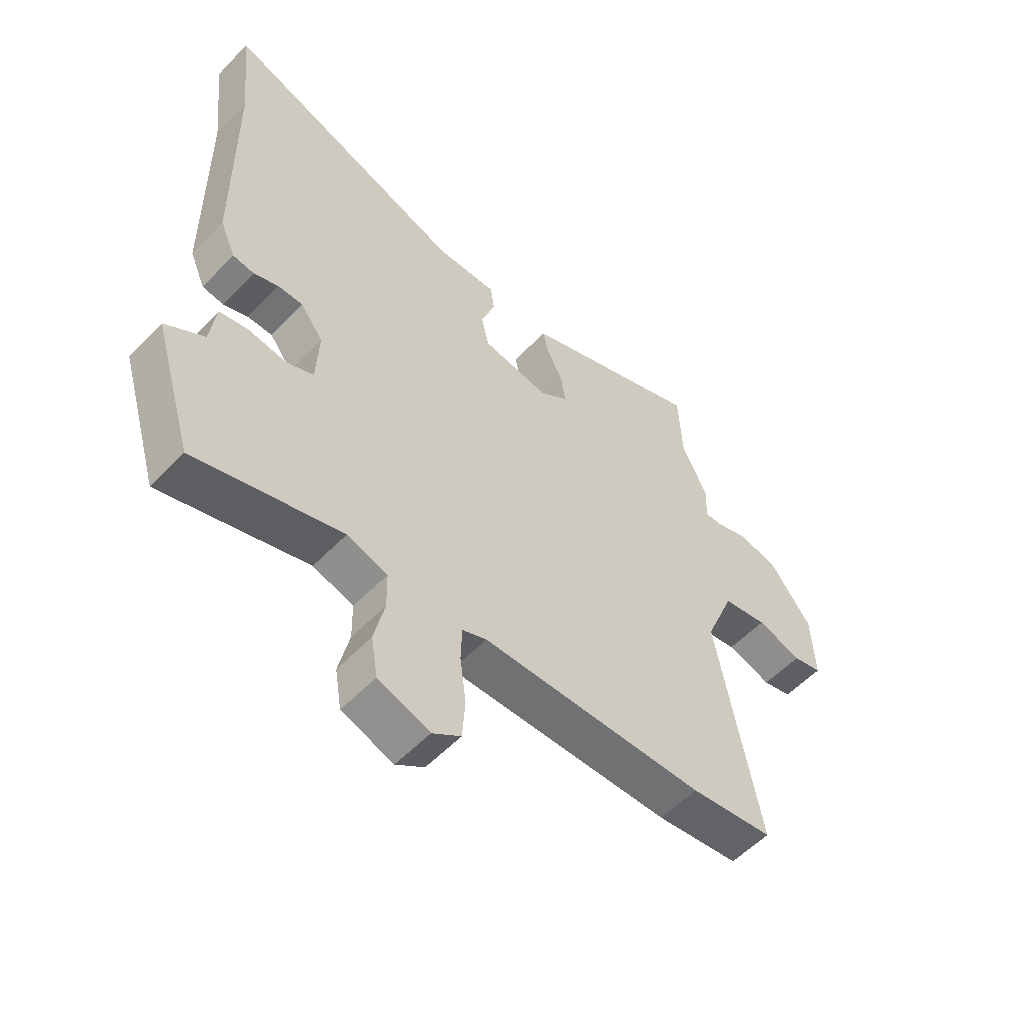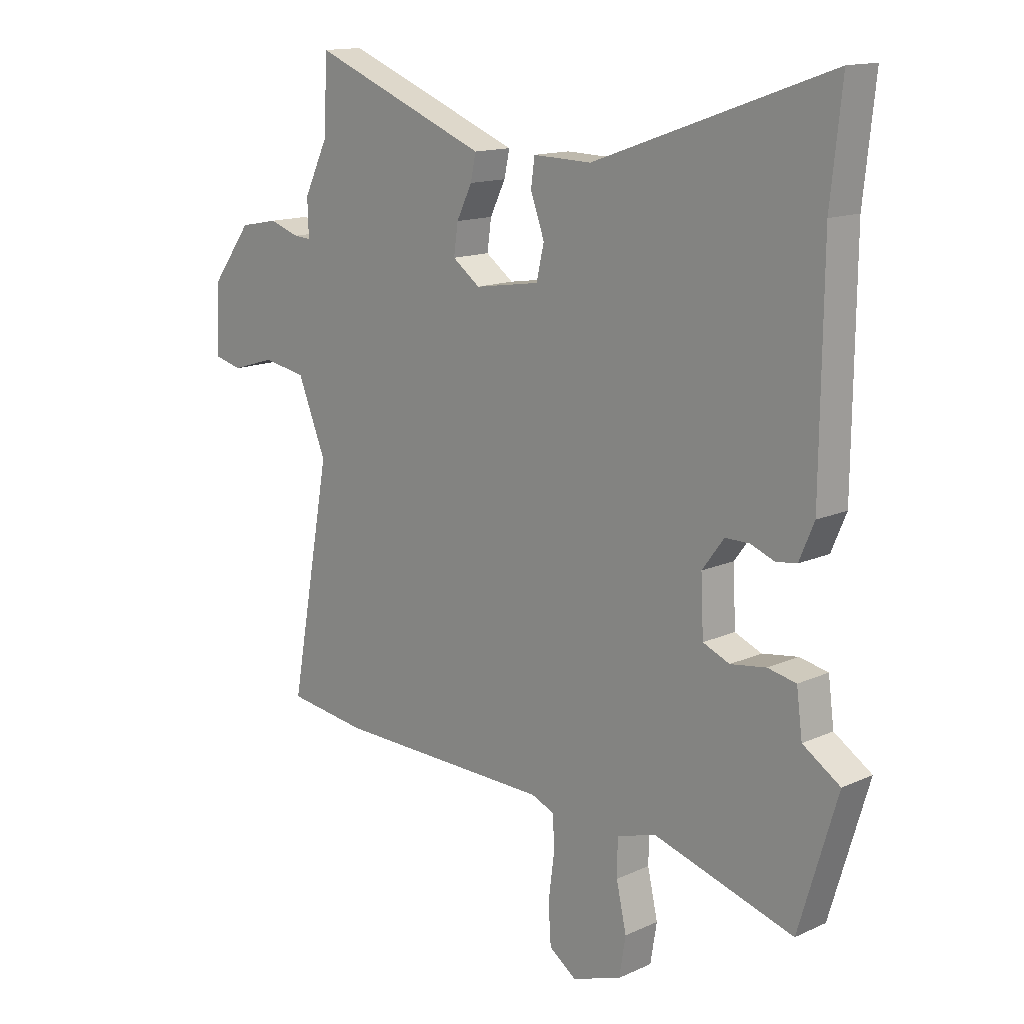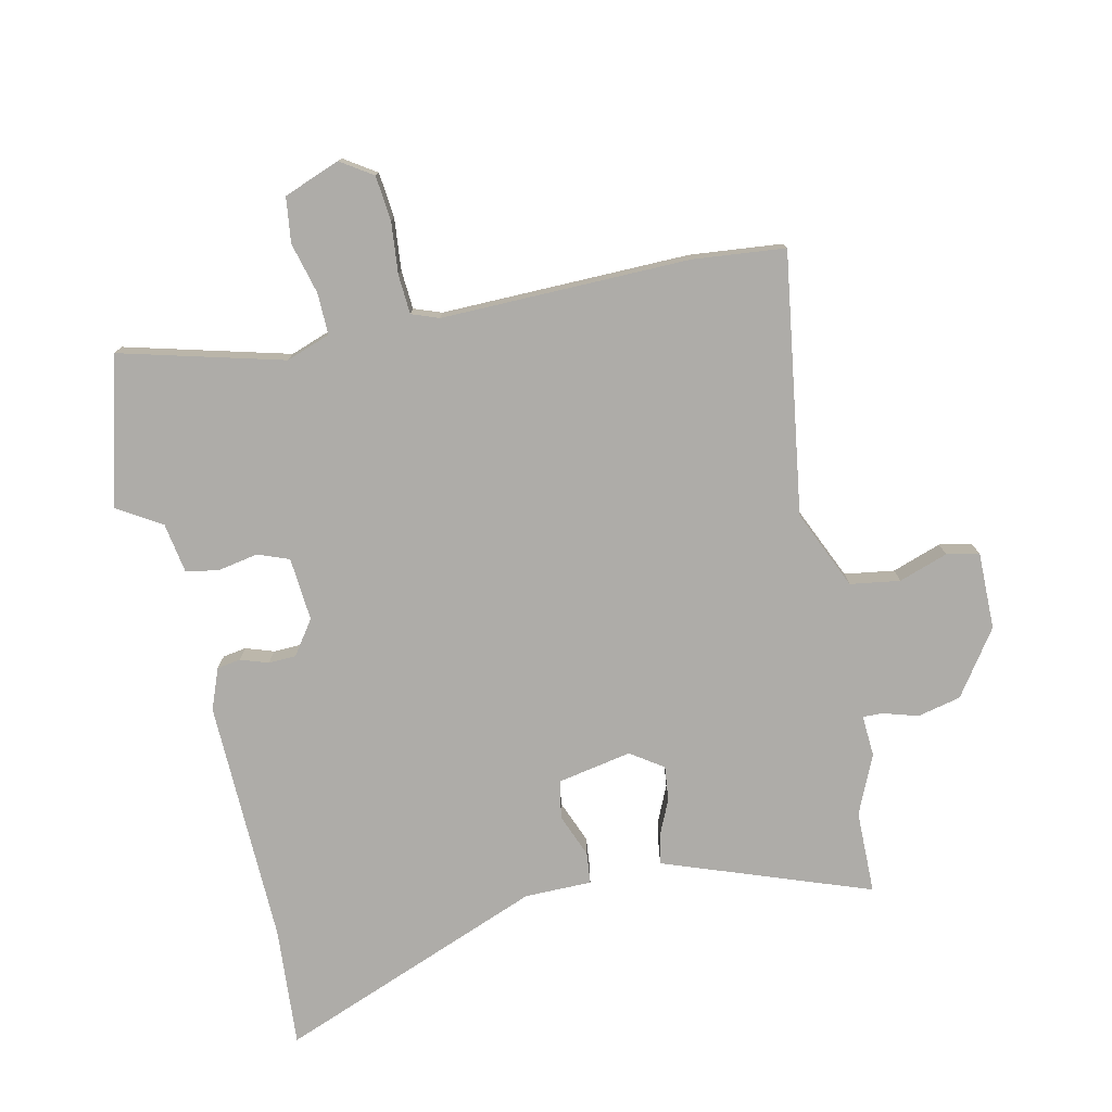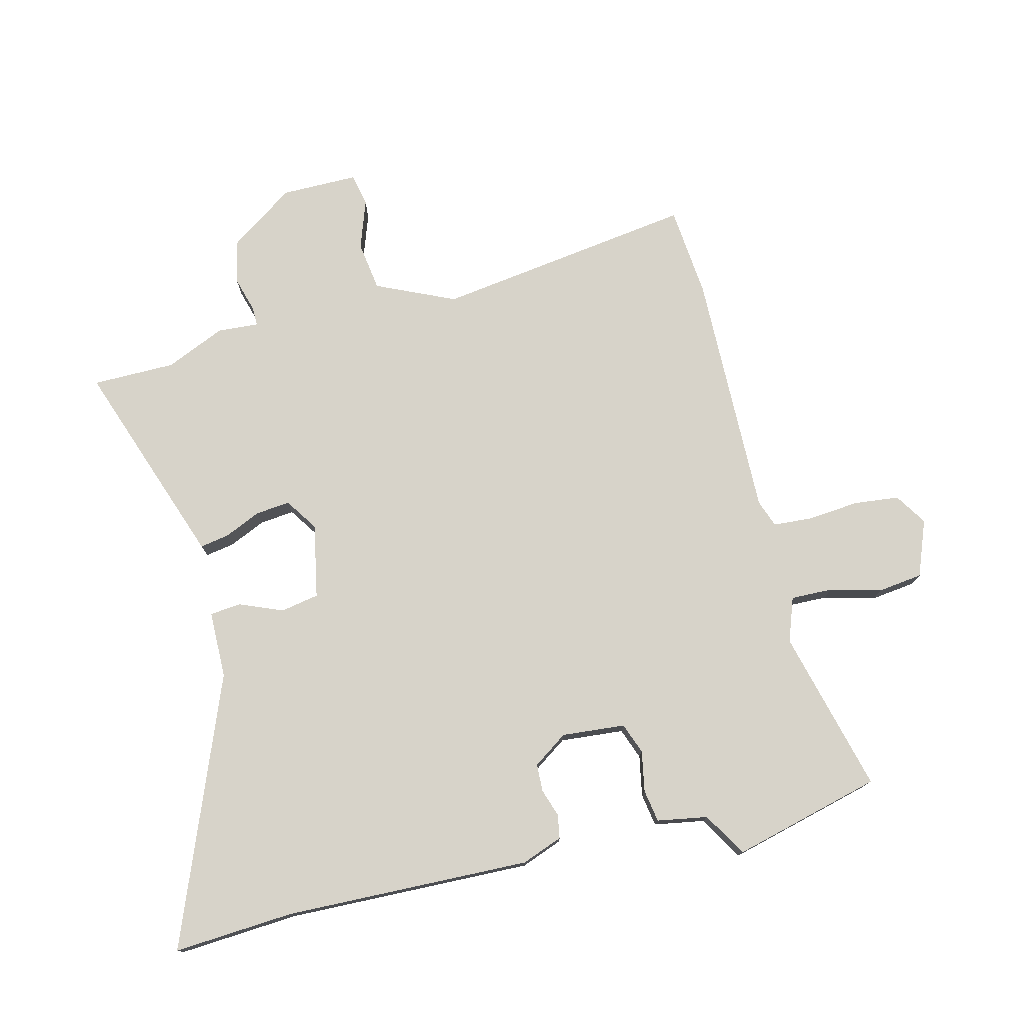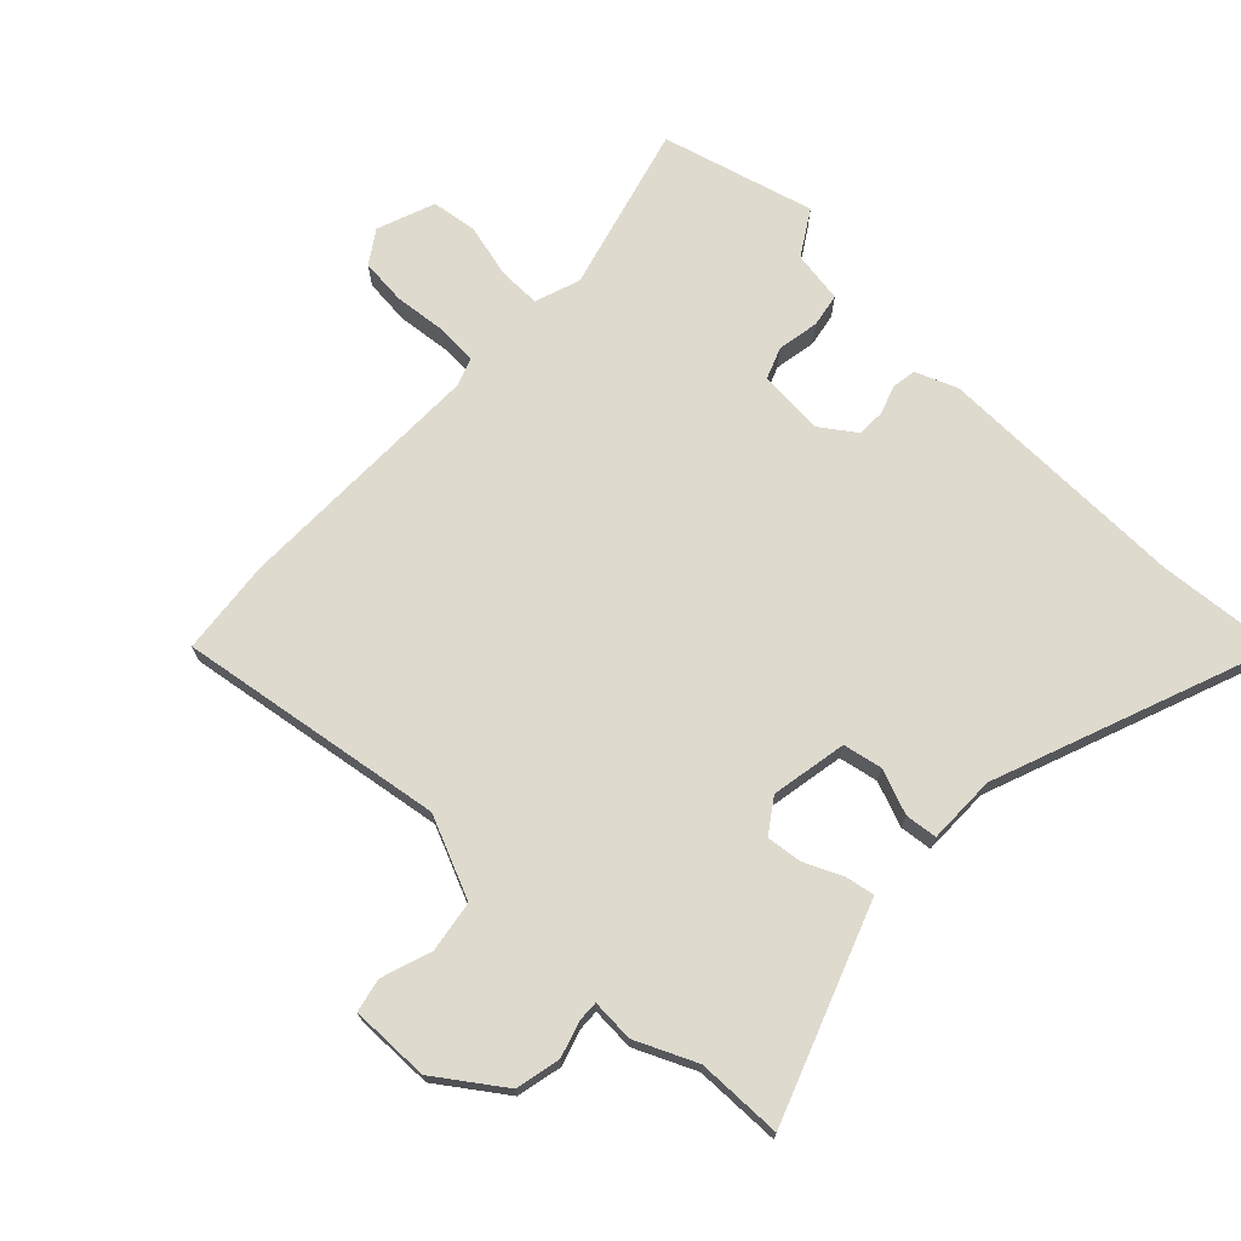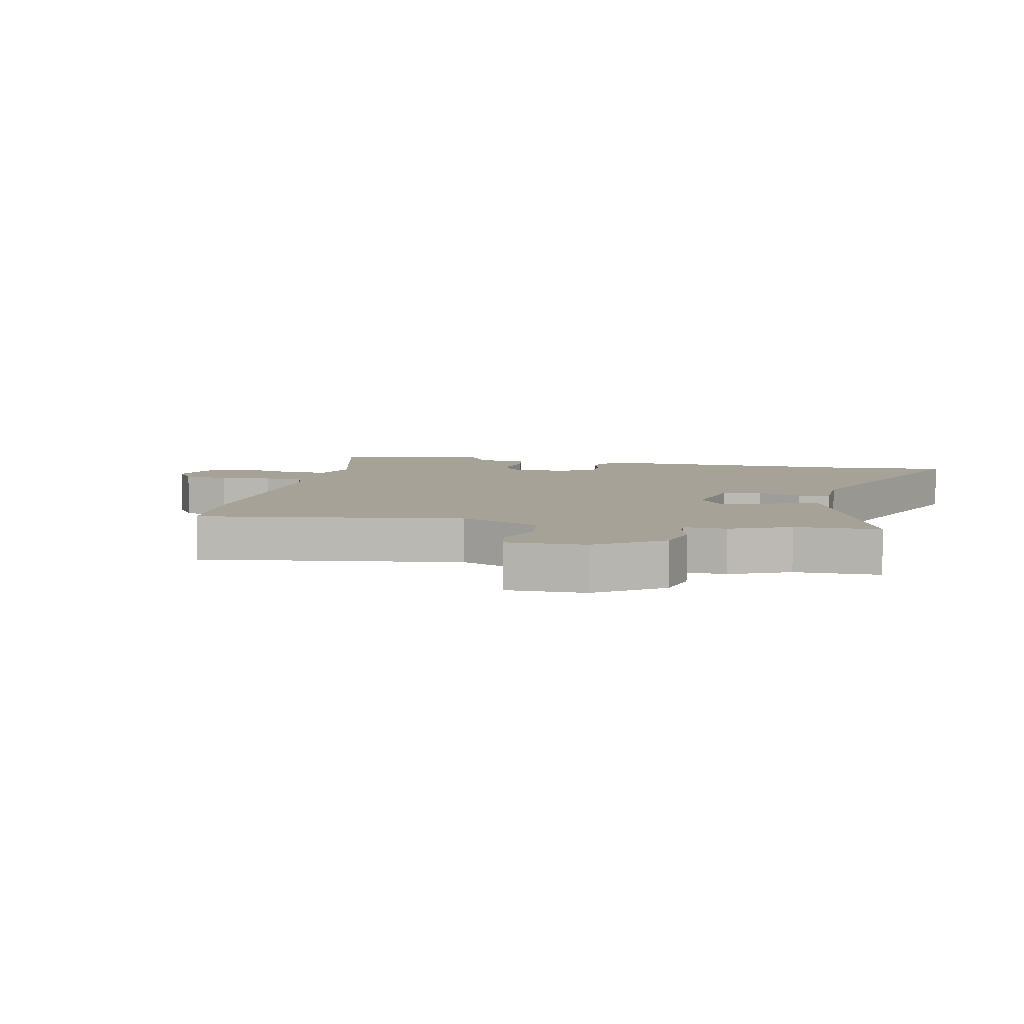
<metadata>
{"format":"obj","ext":"obj","renderer":"f3d","projection":"perspective","resolution":1024,"background":"white","views":[{"elev":-55.8,"azim":137.1,"up":"+Z"},{"elev":14.1,"azim":45.1,"up":"+Z"},{"elev":-76.8,"azim":-165.7,"up":"+Y"},{"elev":76.3,"azim":78.3,"up":"+Y"},{"elev":71.3,"azim":-44.7,"up":"+Y"},{"elev":6.6,"azim":-75.6,"up":"+Y"}]}
</metadata>
<code>
v 0.512 0.07 0.615
v 0.491 0.07 0.419
v 0.487 0.07 0.016
v 0.459 0.07 -0.05
v 0.42 0.07 -0.055
v 0.375 0.07 -0.038
v 0.33 0.07 -0.038
v 0.289 0.07 -0.093
v 0.294 0.07 -0.197
v 0.344 0.07 -0.218
v 0.411 0.07 -0.208
v 0.464 0.07 -0.219
v 0.475 0.07 -0.302
v 0.545 0.07 -0.348
v 0.473 0.07 -0.589
v 0.209 0.07 -0.51
v 0.136 0.07 -0.533
v 0.135 0.07 -0.601
v 0.154 0.07 -0.686
v 0.142 0.07 -0.759
v 0.049 0.07 -0.791
v -0.002 0.07 -0.755
v -0.007 0.07 -0.681
v 0.004 0.07 -0.597
v 0.002 0.07 -0.533
v -0.042 0.07 -0.515
v -0.448 0.07 -0.507
v -0.598 0.07 -0.487
v -0.521 0.07 -0.064
v -0.574 0.07 0.067
v -0.655 0.07 0.082
v -0.736 0.07 0.057
v -0.789 0.07 0.07
v -0.784 0.07 0.196
v -0.707 0.07 0.299
v -0.635 0.07 0.313
v -0.578 0.07 0.294
v -0.546 0.07 0.292
v -0.548 0.07 0.36
v -0.502 0.07 0.455
v -0.496 0.07 0.591
v -0.208 0.07 0.476
v -0.163 0.07 0.458
v -0.173 0.07 0.411
v -0.202 0.07 0.352
v -0.21 0.07 0.296
v -0.158 0.07 0.258
v -0.036 0.07 0.277
v -0.022 0.07 0.339
v -0.048 0.07 0.411
v -0.041 0.07 0.462
v 0.069 0.07 0.459
v 0.512 0 0.615
v 0.491 0 0.419
v 0.487 0 0.016
v 0.459 0 -0.05
v 0.42 0 -0.055
v 0.375 0 -0.038
v 0.33 0 -0.038
v 0.289 0 -0.093
v 0.294 0 -0.197
v 0.344 0 -0.218
v 0.411 0 -0.208
v 0.464 0 -0.219
v 0.475 0 -0.302
v 0.545 0 -0.348
v 0.473 0 -0.589
v 0.209 0 -0.51
v 0.136 0 -0.533
v 0.135 0 -0.601
v 0.154 0 -0.686
v 0.142 0 -0.759
v 0.049 0 -0.791
v -0.002 0 -0.755
v -0.007 0 -0.681
v 0.004 0 -0.597
v 0.002 0 -0.533
v -0.042 0 -0.515
v -0.448 0 -0.507
v -0.598 0 -0.487
v -0.521 0 -0.064
v -0.574 0 0.067
v -0.655 0 0.082
v -0.736 0 0.057
v -0.789 0 0.07
v -0.784 0 0.196
v -0.707 0 0.299
v -0.635 0 0.313
v -0.578 0 0.294
v -0.546 0 0.292
v -0.548 0 0.36
v -0.502 0 0.455
v -0.496 0 0.591
v -0.208 0 0.476
v -0.163 0 0.458
v -0.173 0 0.411
v -0.202 0 0.352
v -0.21 0 0.296
v -0.158 0 0.258
v -0.036 0 0.277
v -0.022 0 0.339
v -0.048 0 0.411
v -0.041 0 0.462
v 0.069 0 0.459
f 49 50 51 52
f 52 1 2
f 49 52 2
f 48 49 2
f 43 44 45
f 42 43 45
f 41 42 45
f 40 41 45
f 40 45 46
f 39 40 46
f 38 39 46
f 35 36 37
f 34 35 37
f 33 34 37
f 32 33 37
f 31 32 37
f 30 31 37 38
f 38 46 47
f 30 38 47
f 29 30 47
f 29 47 48
f 28 29 48
f 27 28 48
f 26 27 48
f 22 23 24
f 21 22 24
f 20 21 24
f 19 20 24
f 18 19 24
f 17 18 24 25
f 13 14 15 16
f 17 25 26
f 16 17 26
f 13 16 26
f 12 13 26
f 11 12 26
f 10 11 26
f 4 5 6
f 3 4 6
f 2 3 6
f 48 2 6
f 48 6 7
f 26 48 7 8
f 9 10 26
f 8 9 26
f 104 103 102 101
f 54 53 104
f 54 104 101
f 54 101 100
f 97 96 95
f 97 95 94
f 97 94 93
f 97 93 92
f 98 97 92
f 98 92 91
f 98 91 90
f 89 88 87
f 89 87 86
f 89 86 85
f 89 85 84
f 89 84 83
f 90 89 83 82
f 99 98 90
f 99 90 82
f 99 82 81
f 100 99 81
f 100 81 80
f 100 80 79
f 100 79 78
f 76 75 74
f 76 74 73
f 76 73 72
f 76 72 71
f 76 71 70
f 77 76 70 69
f 68 67 66 65
f 78 77 69
f 78 69 68
f 78 68 65
f 78 65 64
f 78 64 63
f 78 63 62
f 58 57 56
f 58 56 55
f 58 55 54
f 58 54 100
f 59 58 100
f 60 59 100 78
f 78 62 61
f 78 61 60
f 1 53 54 2
f 2 54 55 3
f 3 55 56 4
f 4 56 57 5
f 5 57 58 6
f 6 58 59 7
f 7 59 60 8
f 8 60 61 9
f 9 61 62 10
f 10 62 63 11
f 11 63 64 12
f 12 64 65 13
f 13 65 66 14
f 14 66 67 15
f 15 67 68 16
f 16 68 69 17
f 17 69 70 18
f 18 70 71 19
f 19 71 72 20
f 20 72 73 21
f 21 73 74 22
f 22 74 75 23
f 23 75 76 24
f 24 76 77 25
f 25 77 78 26
f 26 78 79 27
f 27 79 80 28
f 28 80 81 29
f 29 81 82 30
f 30 82 83 31
f 31 83 84 32
f 32 84 85 33
f 33 85 86 34
f 34 86 87 35
f 35 87 88 36
f 36 88 89 37
f 37 89 90 38
f 38 90 91 39
f 39 91 92 40
f 40 92 93 41
f 41 93 94 42
f 42 94 95 43
f 43 95 96 44
f 44 96 97 45
f 45 97 98 46
f 46 98 99 47
f 47 99 100 48
f 48 100 101 49
f 49 101 102 50
f 50 102 103 51
f 51 103 104 52
f 52 104 53 1

</code>
